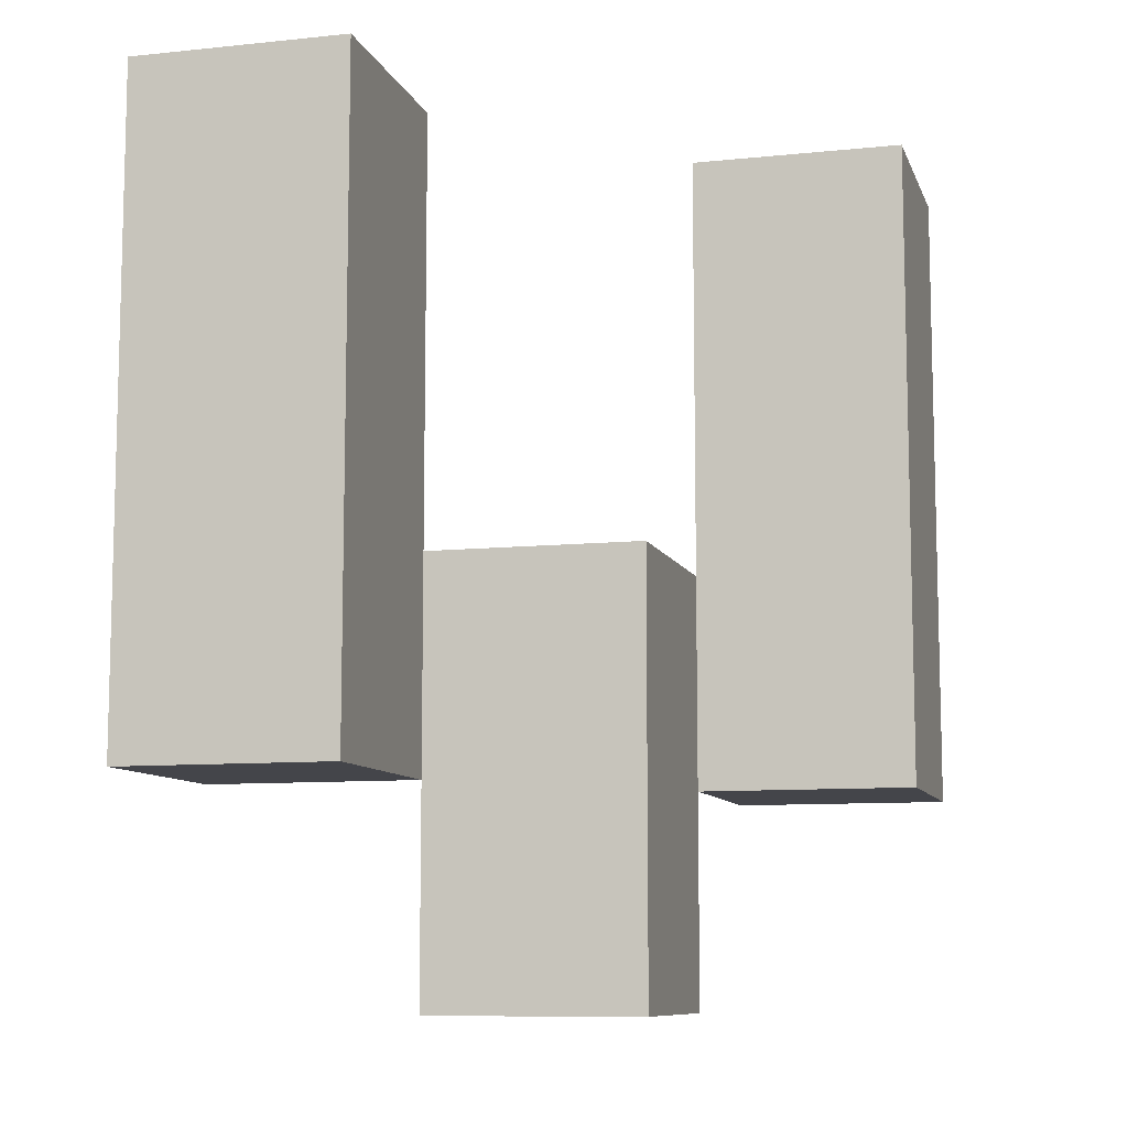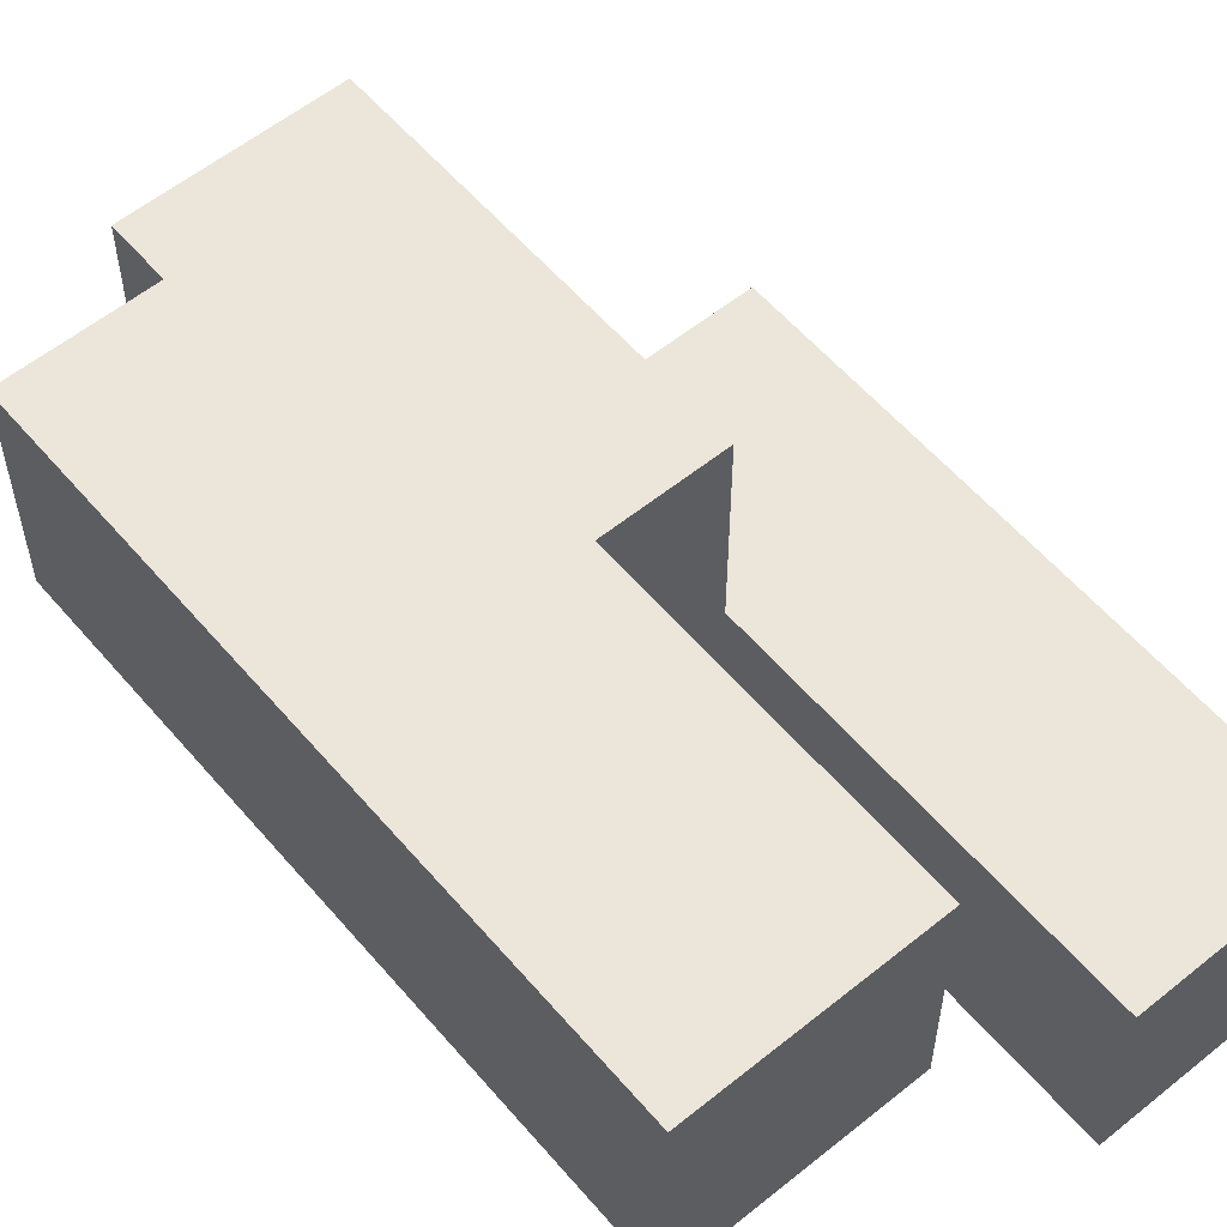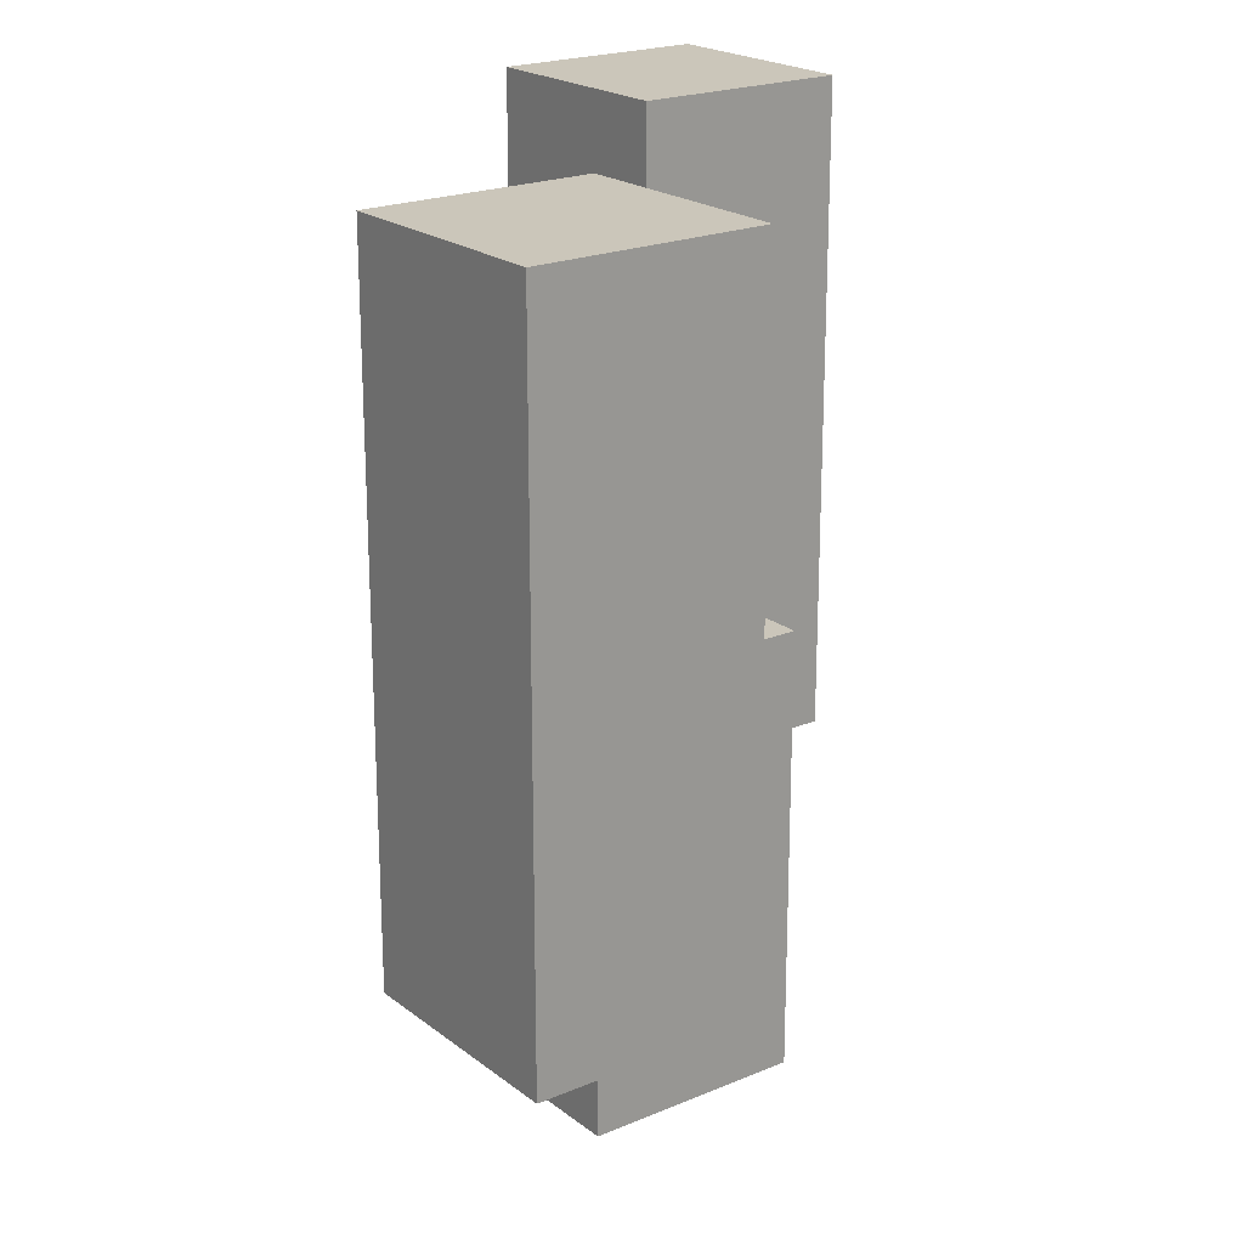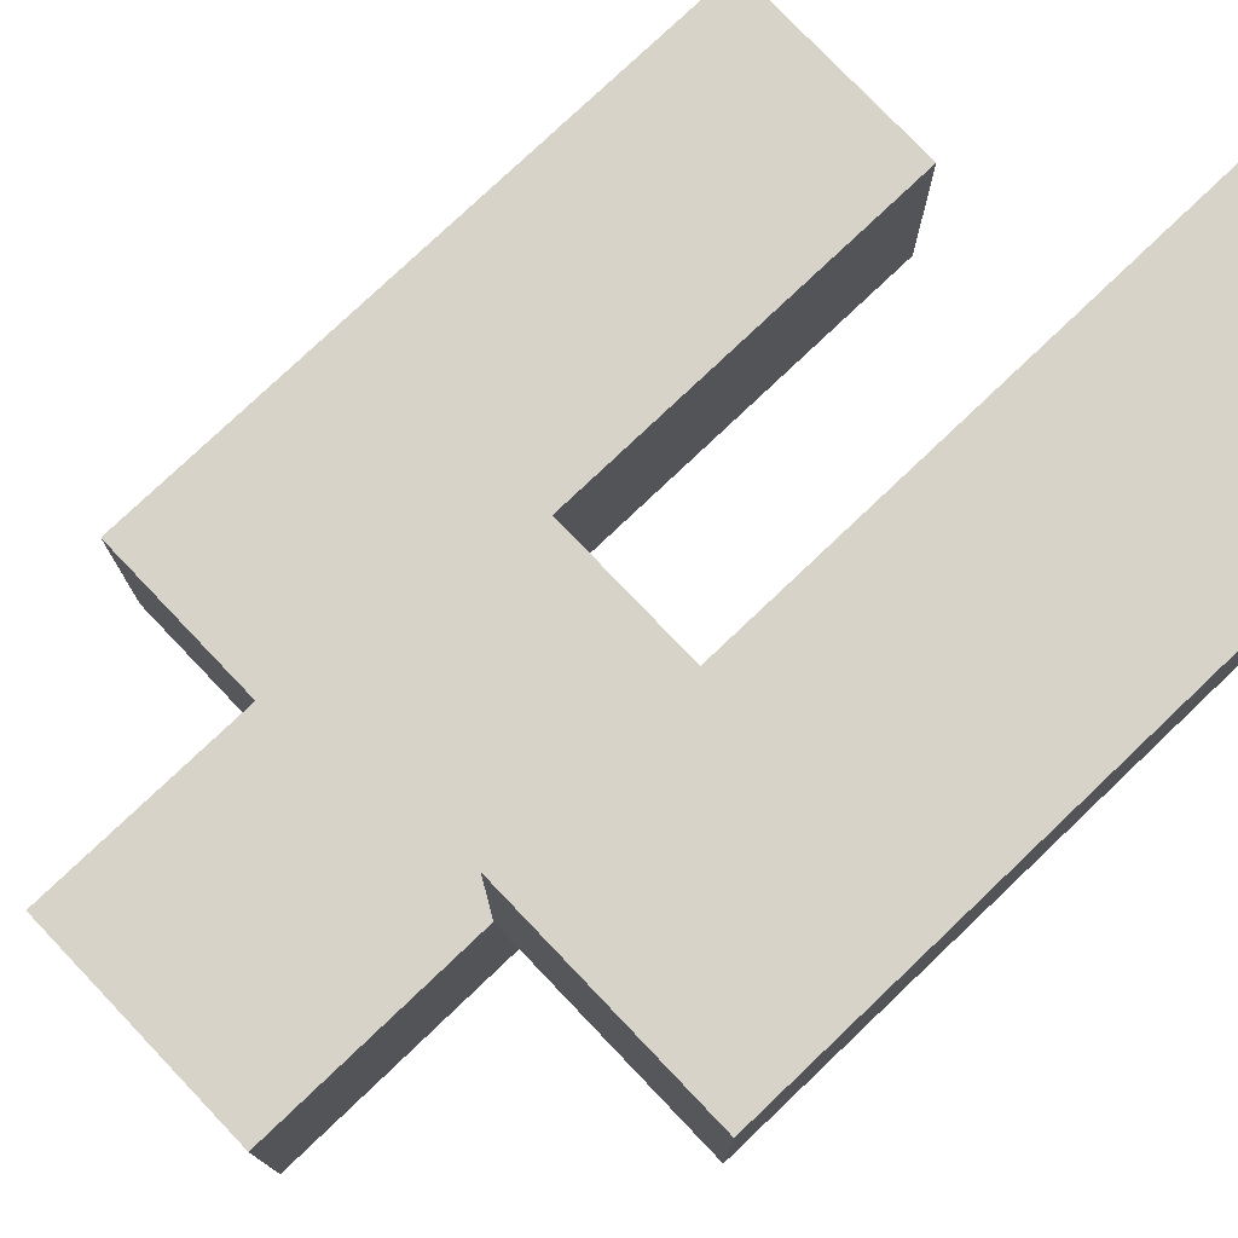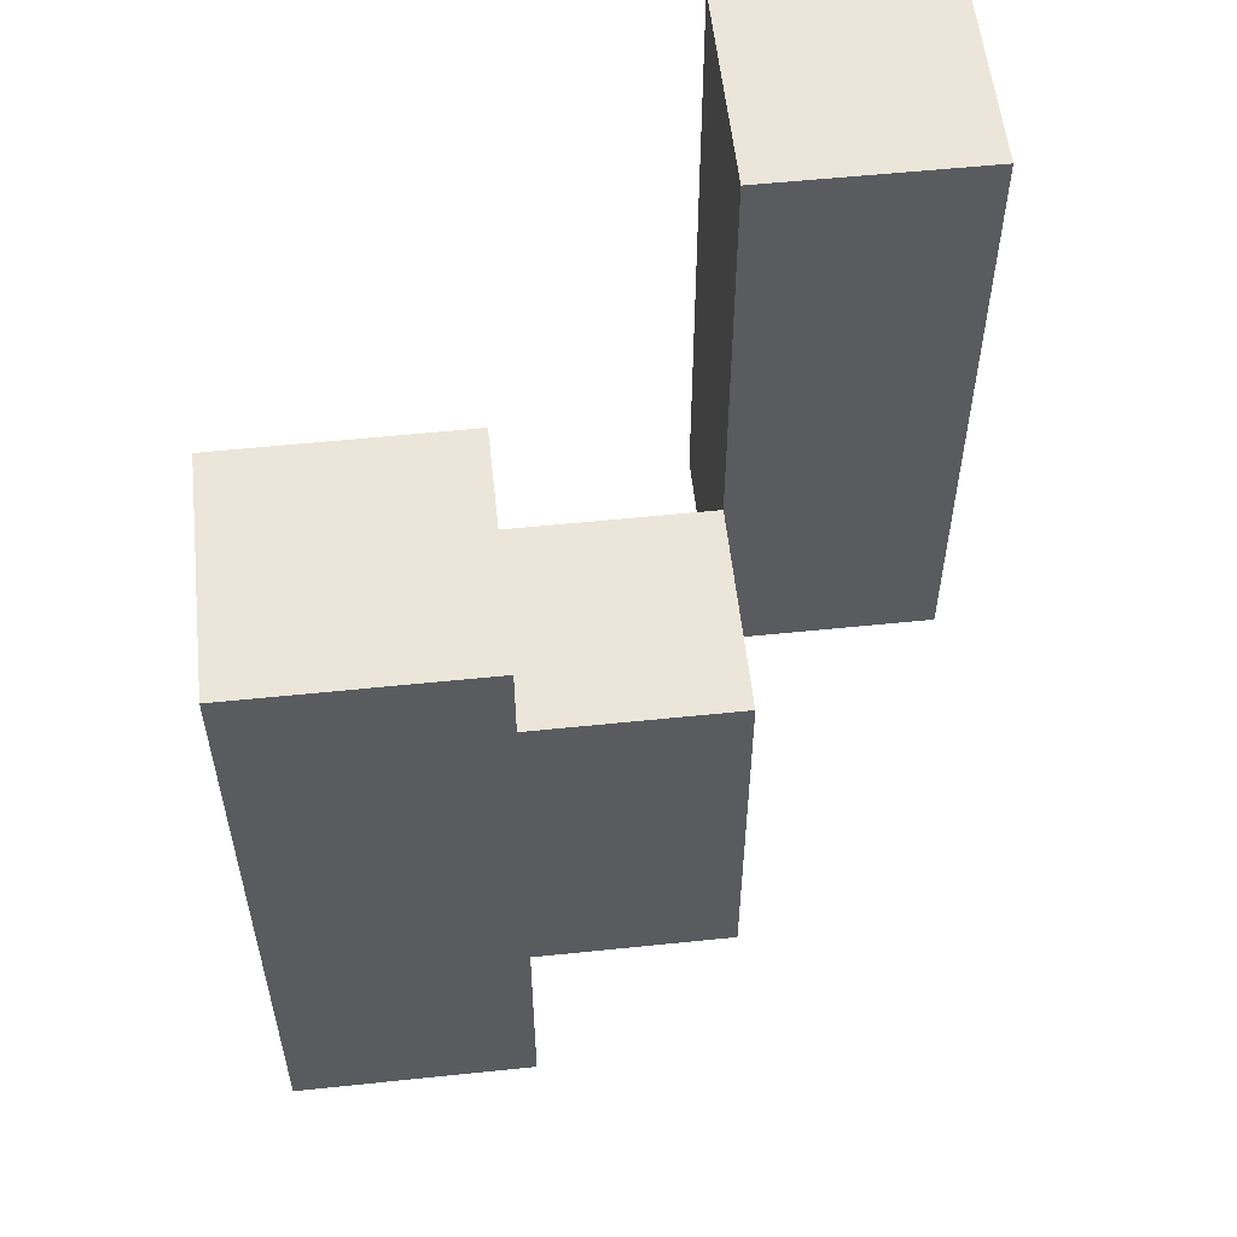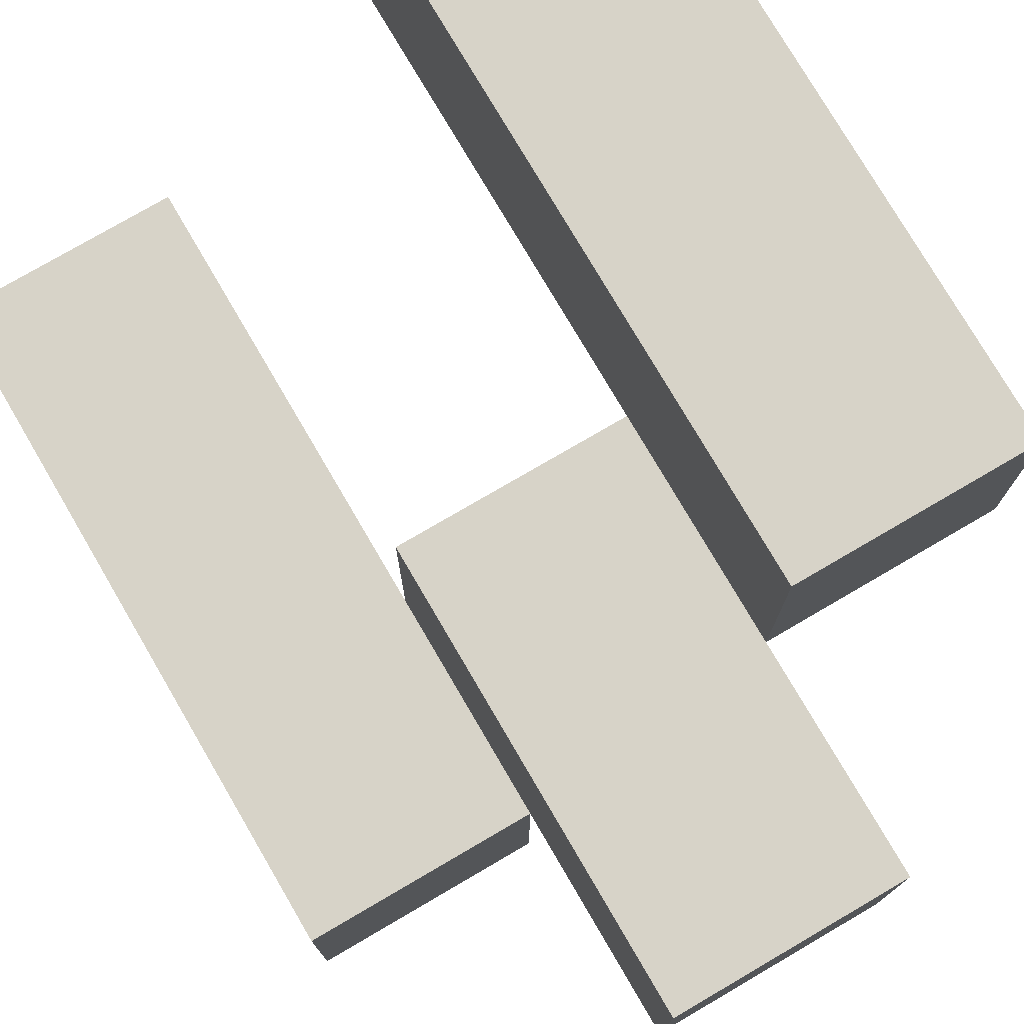
<metadata>
{"format":"obj","ext":"obj","renderer":"f3d","projection":"perspective","resolution":1024,"background":"white","views":[{"elev":-9.3,"azim":-74.7,"up":"+Y"},{"elev":57.5,"azim":140.0,"up":"+Z"},{"elev":21.2,"azim":53.1,"up":"+Y"},{"elev":77.2,"azim":46.4,"up":"+Z"},{"elev":56.4,"azim":-96.2,"up":"+Y"},{"elev":76.7,"azim":-30.3,"up":"+Z"}]}
</metadata>
<code>
o
v 0.2 1 34.9
v 0.3 1 34.9
v 0.2 1.3 34.9
v 0.3 1.3 34.9
v 0.3 0.9 35
v 0.4 0.9 35
v 0.3 1 35
v 0.3 1.1 35
v 0.4 1.1 35
v 0.4 1 35.1
v 0.5 1 35.1
v 0.4 1.1 35.1
v 0.4 1.3 35.1
v 0.5 1.3 35.1
v 0.2 1 35
v 0.3 1 35
v 0.3 1.1 35
v 0.2 1.3 35
v 0.3 1.3 35
v 0.3 0.9 35.1
v 0.4 0.9 35.1
v 0.4 1 35.1
v 0.3 1.1 35.1
v 0.4 1.1 35.1
v 0.4 1 35.2
v 0.5 1 35.2
v 0.4 1.3 35.2
v 0.5 1.3 35.2
v 0.2 1 34.9
v 0.2 1.3 34.9
v 0.2 1 35
v 0.2 1.3 35
v 0.3 0.9 35
v 0.3 1 35
v 0.3 1.1 35
v 0.3 0.9 35.1
v 0.3 1.1 35.1
v 0.4 1 35.1
v 0.4 1.1 35.1
v 0.4 1.3 35.1
v 0.4 1 35.2
v 0.4 1.3 35.2
v 0.3 1 34.9
v 0.3 1.3 34.9
v 0.3 1 35
v 0.3 1.1 35
v 0.3 1.3 35
v 0.4 0.9 35
v 0.4 1.1 35
v 0.4 0.9 35.1
v 0.4 1 35.1
v 0.4 1.1 35.1
v 0.5 1 35.1
v 0.5 1.3 35.1
v 0.5 1 35.2
v 0.5 1.3 35.2
v 0.3 0.9 35
v 0.3 0.9 35.1
v 0.4 0.9 35
v 0.4 0.9 35.1
v 0.2 1 34.9
v 0.2 1 35
v 0.3 1 34.9
v 0.3 1 35
v 0.4 1 35.1
v 0.4 1 35.2
v 0.5 1 35.1
v 0.5 1 35.2
v 0.3 1.1 35
v 0.3 1.1 35.1
v 0.4 1.1 35
v 0.4 1.1 35.1
v 0.2 1.3 34.9
v 0.2 1.3 35
v 0.3 1.3 34.9
v 0.3 1.3 35
v 0.4 1.3 35.1
v 0.4 1.3 35.2
v 0.5 1.3 35.1
v 0.5 1.3 35.2
f 3 2 1
f 4 2 3
f 7 6 5
f 8 6 7
f 9 6 8
f 12 11 10
f 13 11 12
f 14 11 13
f 15 16 17
f 15 17 18
f 18 17 19
f 20 21 22
f 20 22 23
f 23 22 24
f 25 26 27
f 27 26 28
f 31 30 29
f 32 30 31
f 36 34 33
f 36 35 34
f 37 35 36
f 41 39 38
f 41 40 39
f 42 40 41
f 43 44 45
f 45 44 46
f 46 44 47
f 48 49 50
f 50 49 51
f 51 49 52
f 53 54 55
f 55 54 56
f 59 58 57
f 60 58 59
f 63 62 61
f 64 62 63
f 67 66 65
f 68 66 67
f 69 70 71
f 71 70 72
f 73 74 75
f 75 74 76
f 77 78 79
f 79 78 80

</code>
